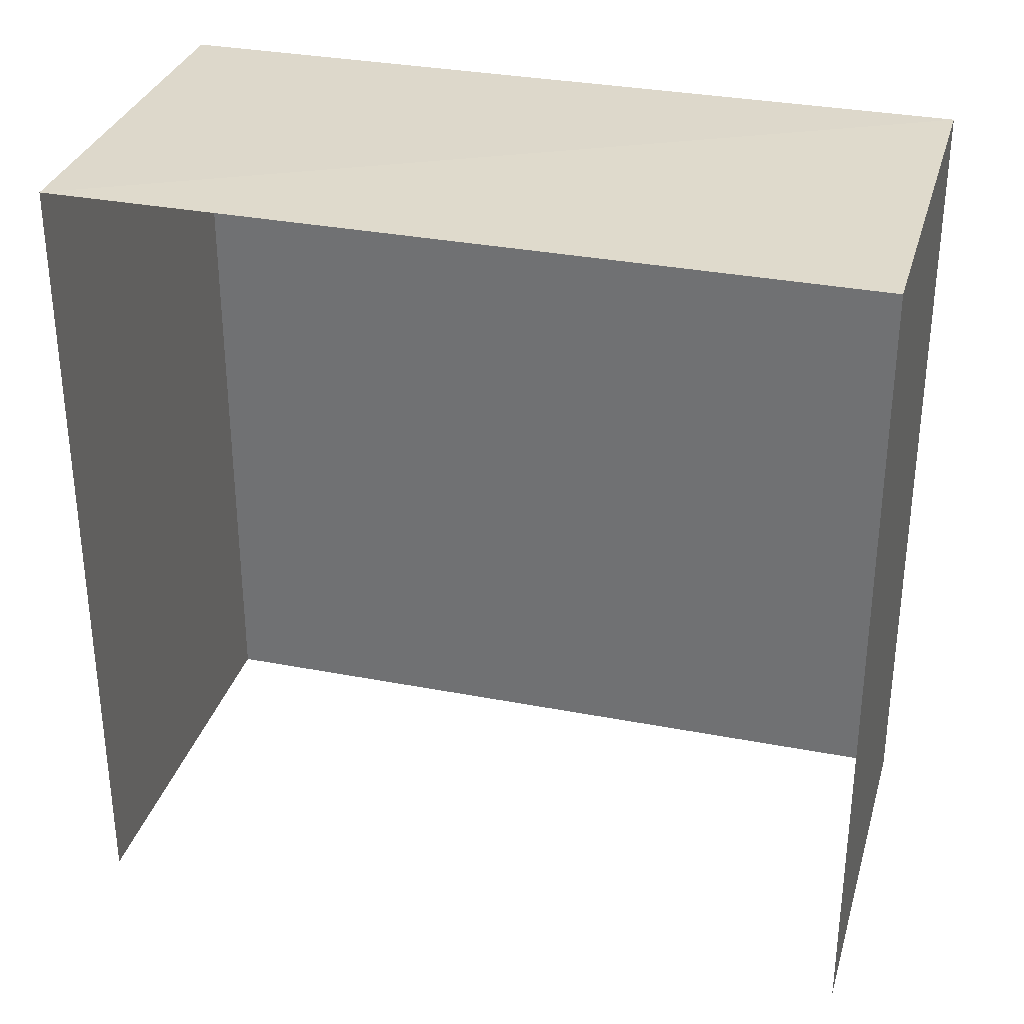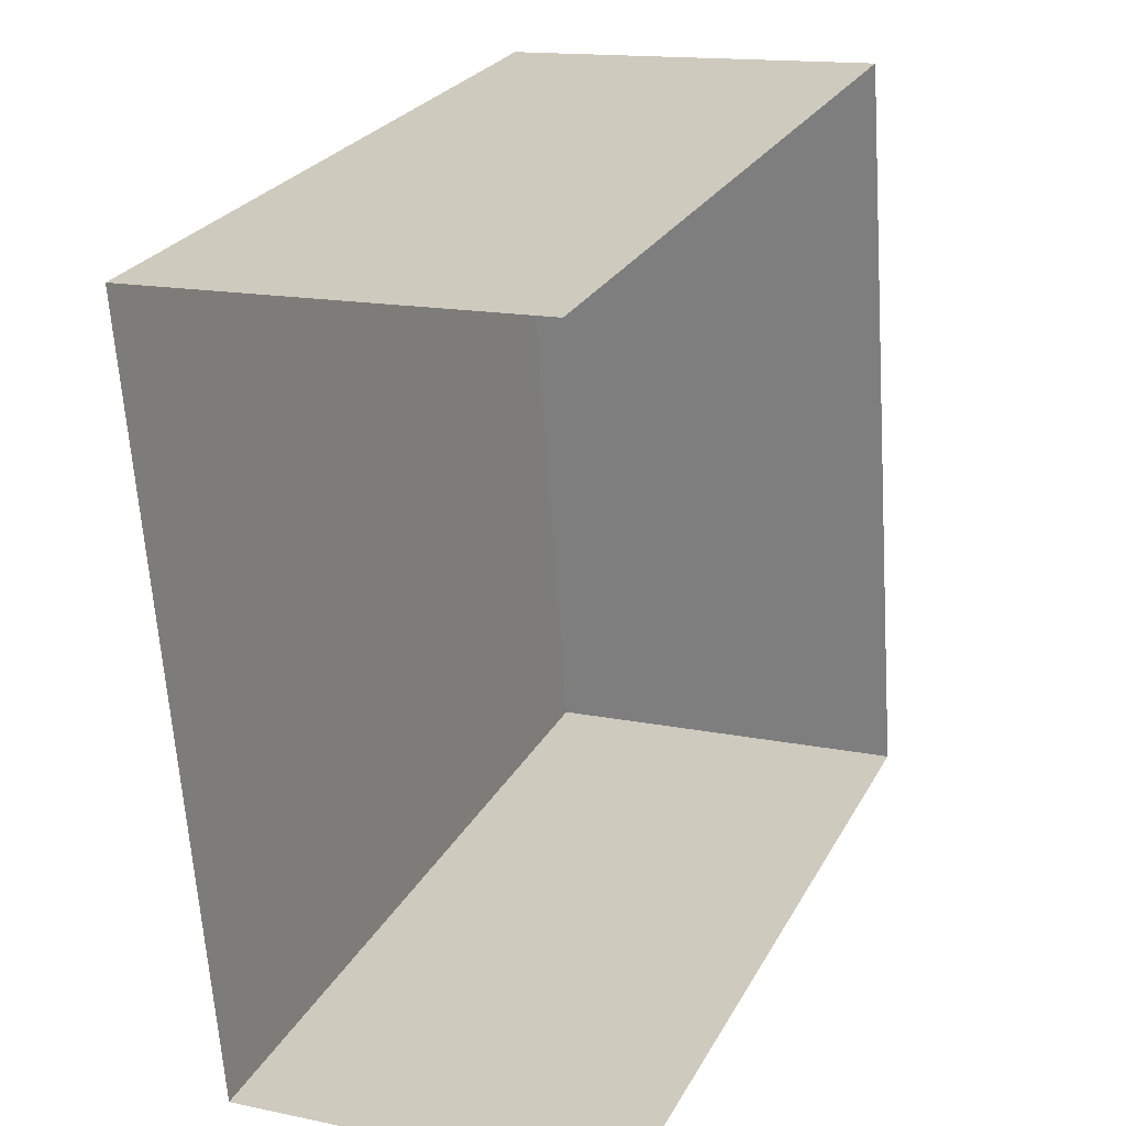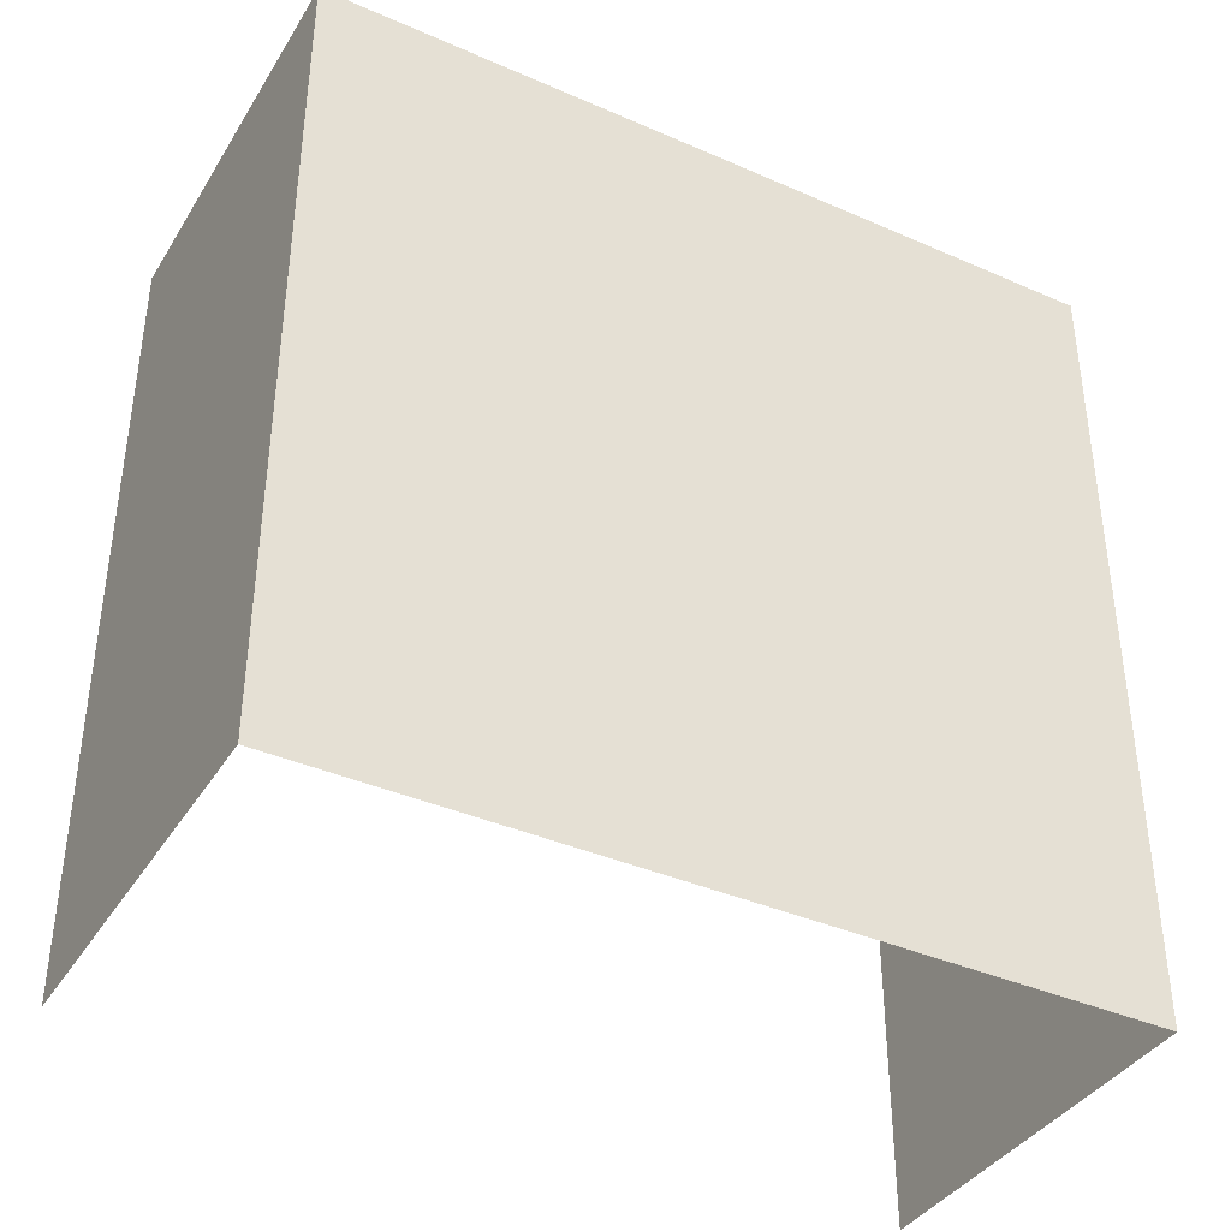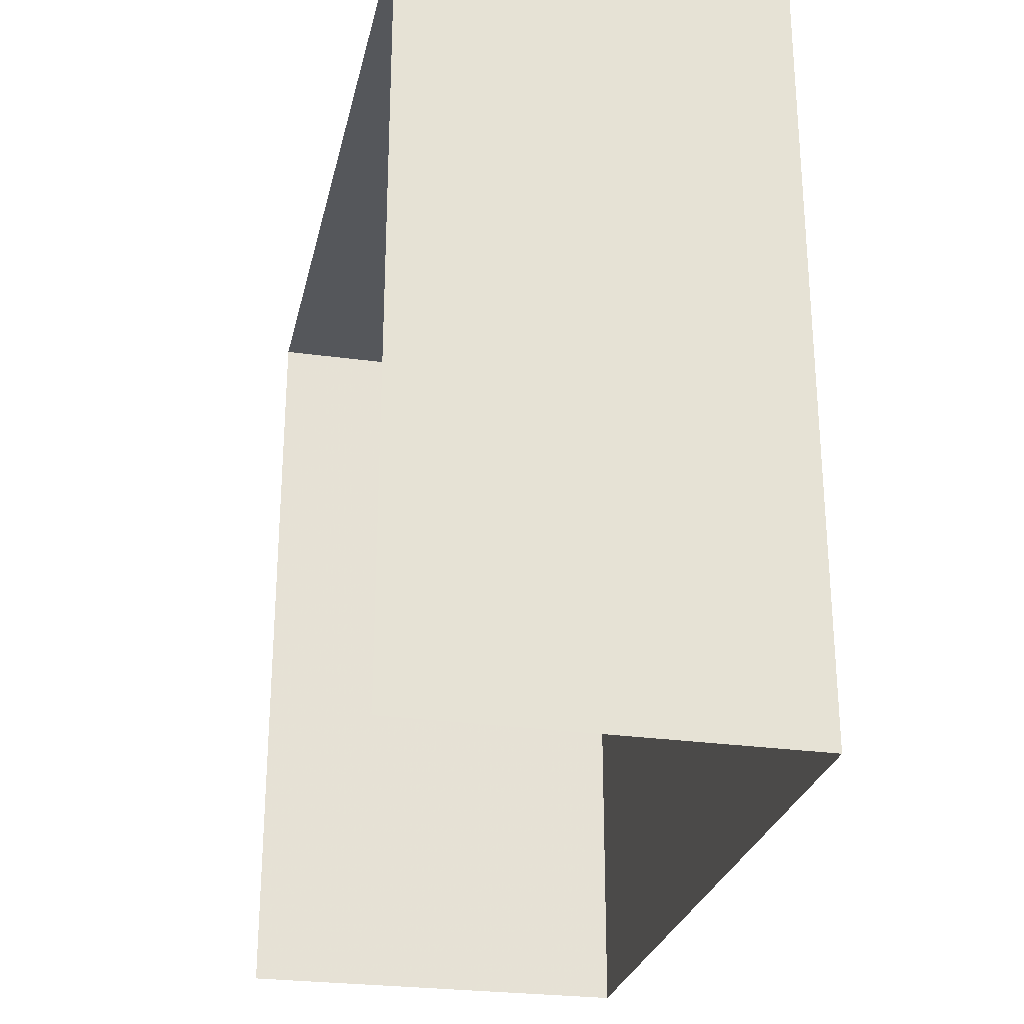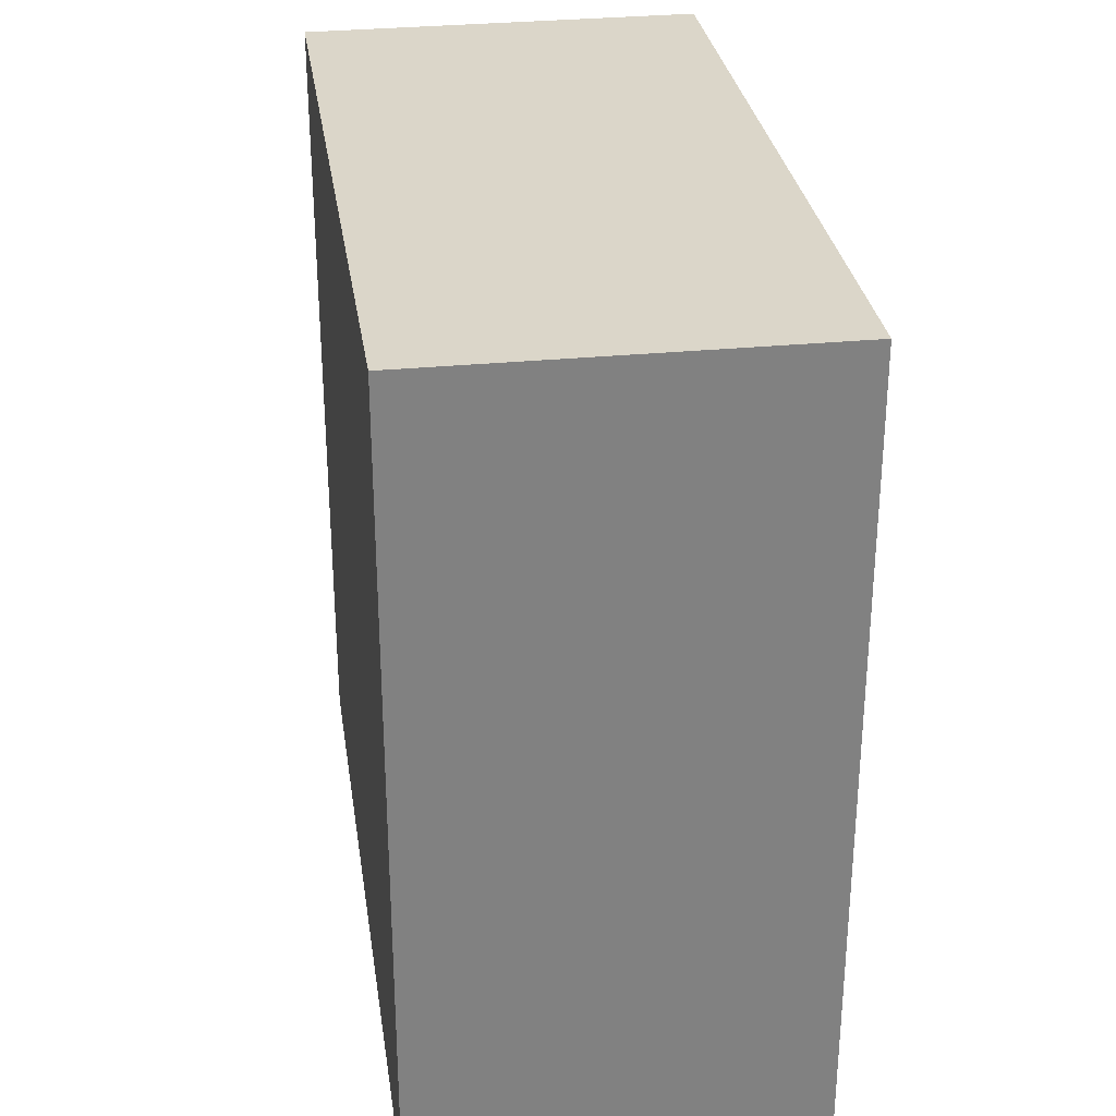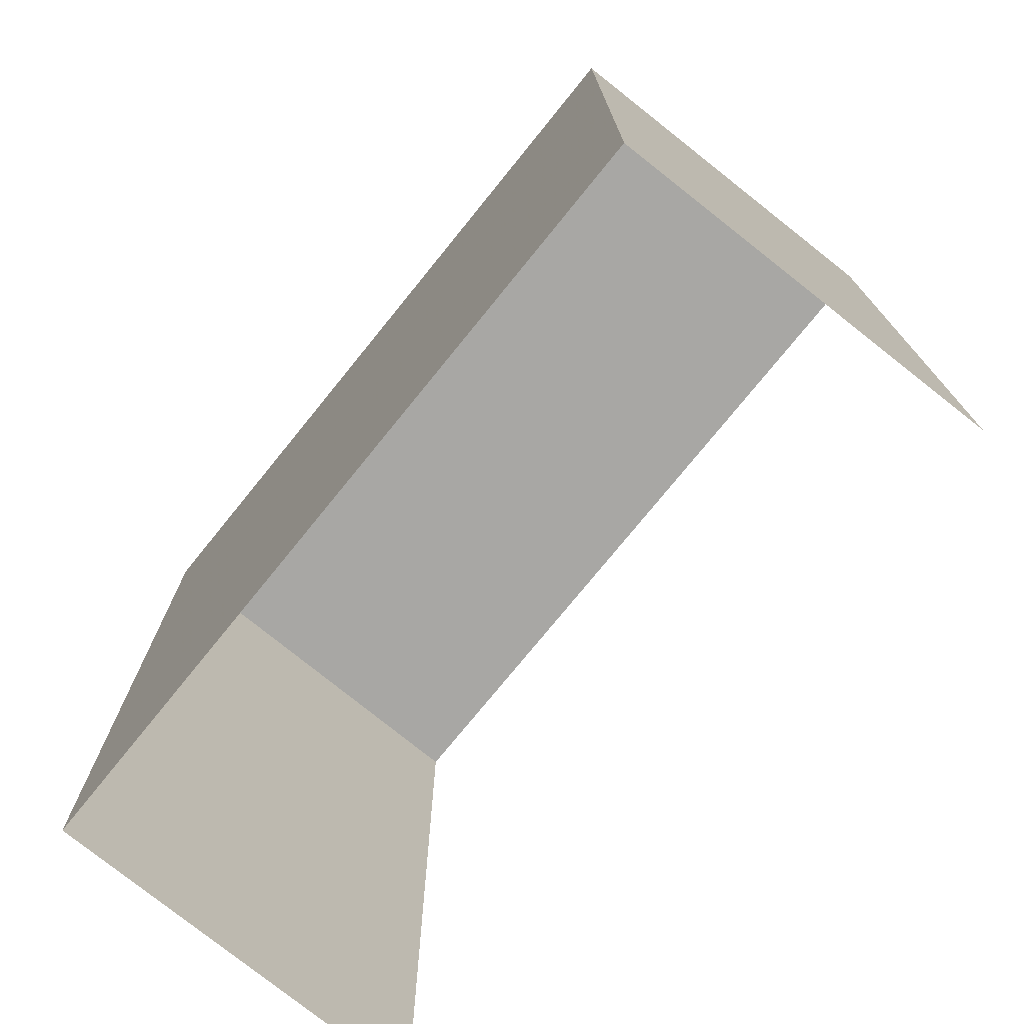
<metadata>
{"format":"obj","ext":"obj","renderer":"f3d","projection":"perspective","resolution":1024,"background":"white","views":[{"elev":32.0,"azim":-79.1,"up":"+Z"},{"elev":25.8,"azim":-156.9,"up":"+Y"},{"elev":-38.7,"azim":57.0,"up":"+Z"},{"elev":-26.9,"azim":-16.5,"up":"+Z"},{"elev":30.1,"azim":167.3,"up":"+Z"},{"elev":-74.7,"azim":136.6,"up":"+Z"}]}
</metadata>
<code>
v -3.722e+05 -1.04e+05 30.87
v -3.722e+05 -1.04e+05 30.87
v -3.722e+05 -1.04e+05 30.87
v -3.722e+05 -1.04e+05 30.87
v -3.722e+05 -1.04e+05 36.71
v -3.722e+05 -1.04e+05 36.71
v -3.722e+05 -1.04e+05 36.71
v -3.722e+05 -1.04e+05 36.71
f 1 2 3
f 4 1 3
f 6 1 4
f 6 5 1
f 5 6 7
f 8 5 7
f 8 3 2
f 8 7 3
f 6 4 3
f 7 6 3
f 8 2 1
f 5 8 1

</code>
